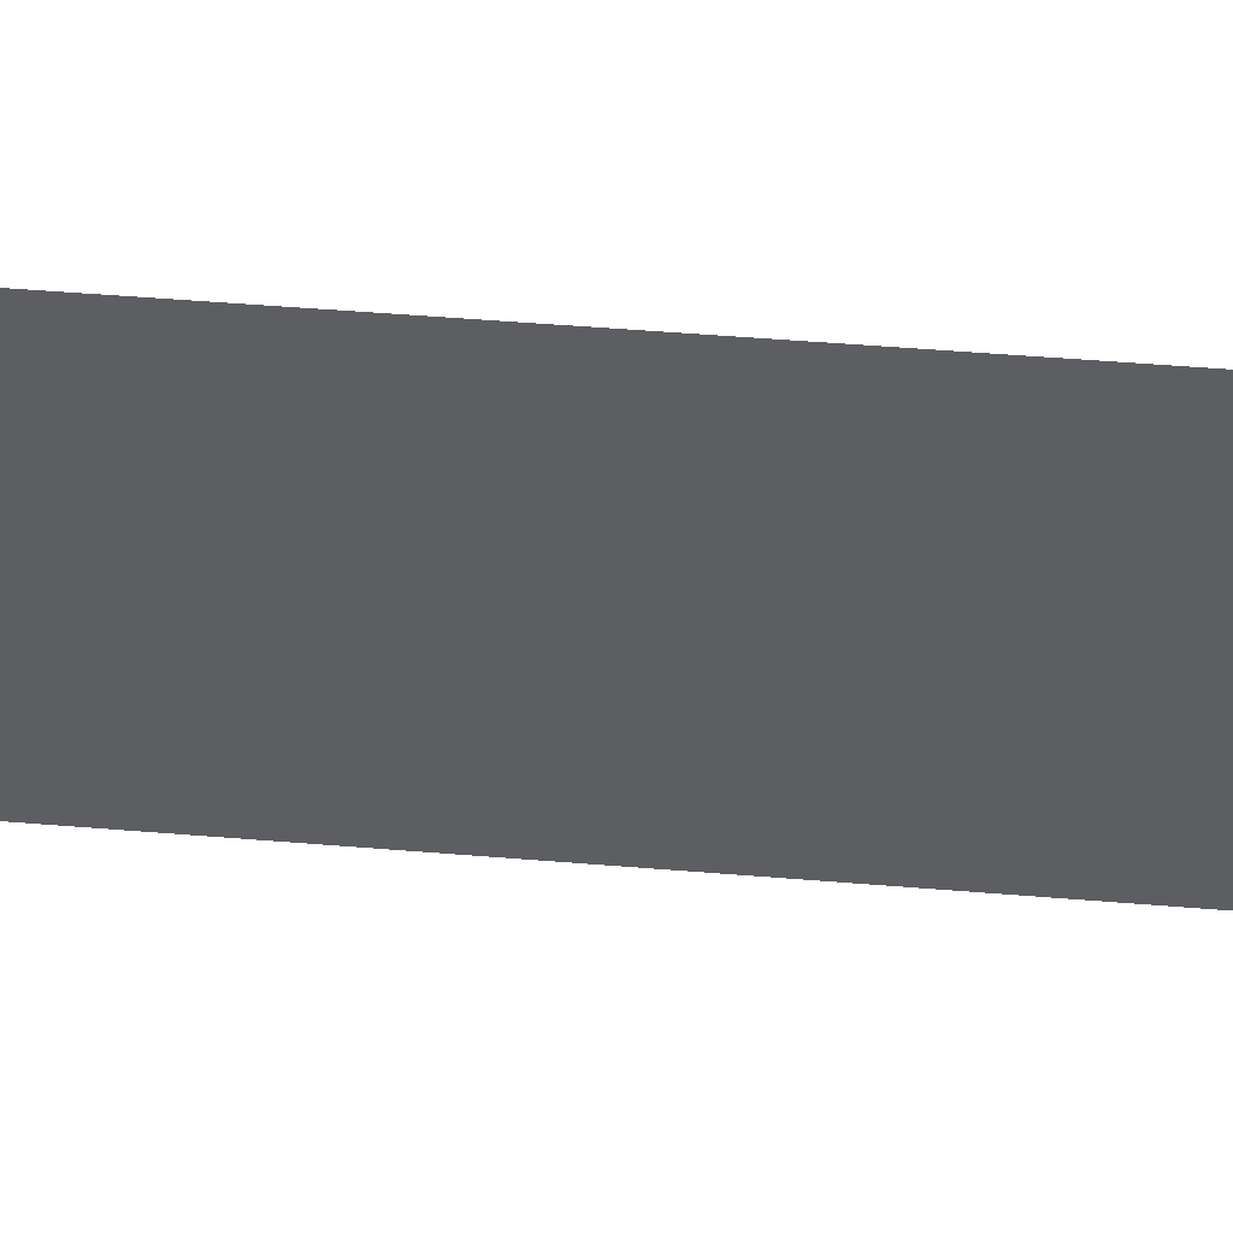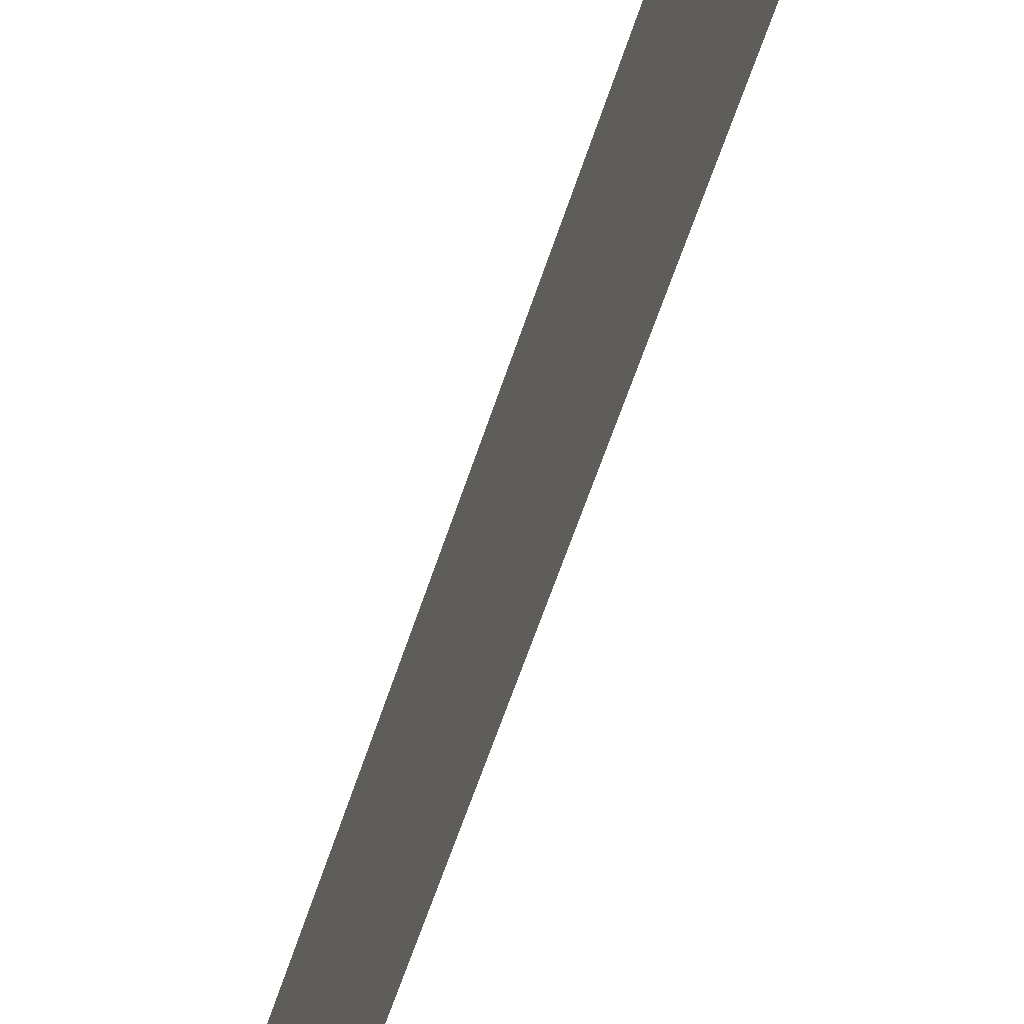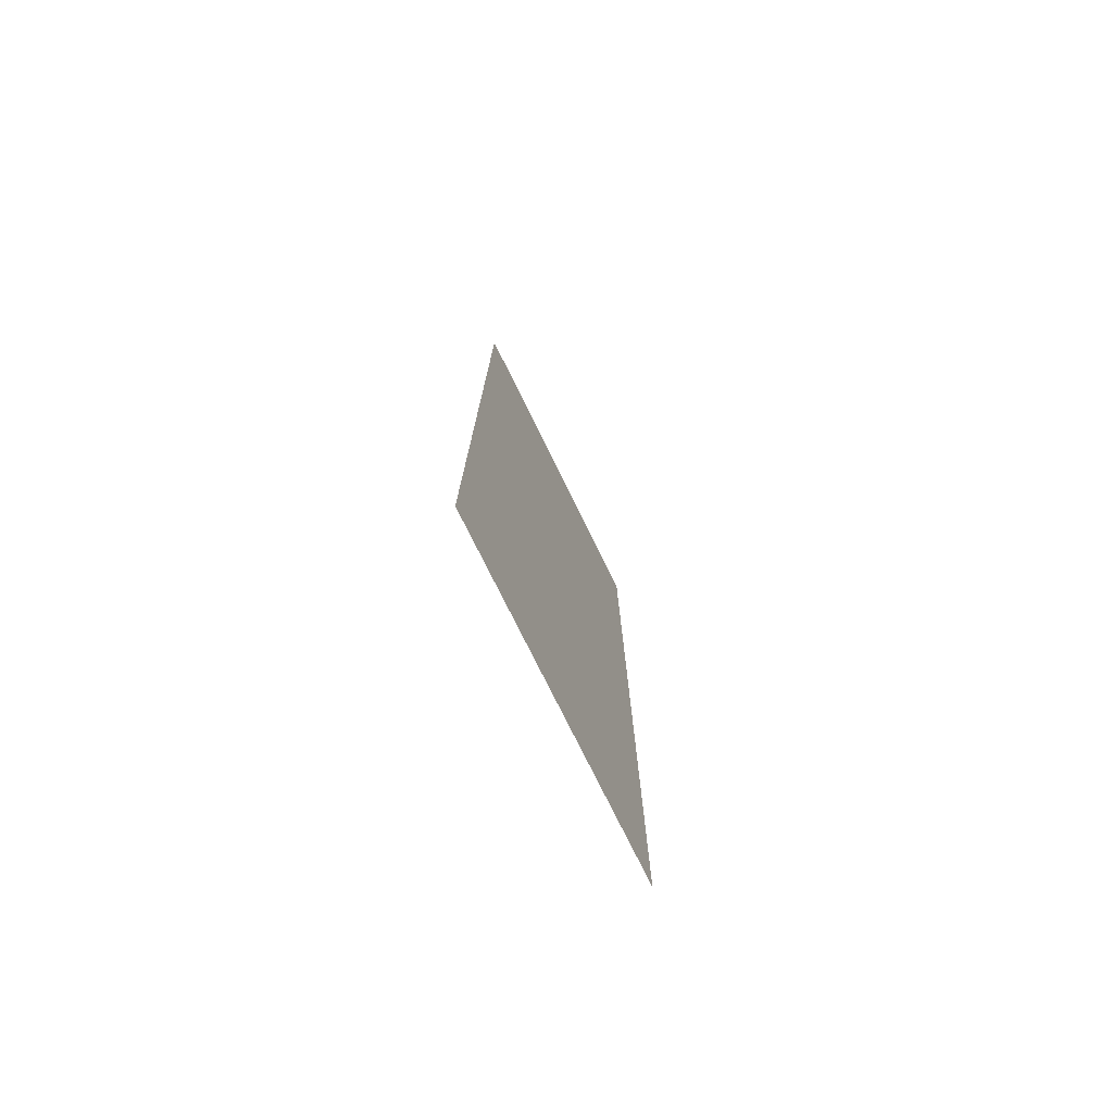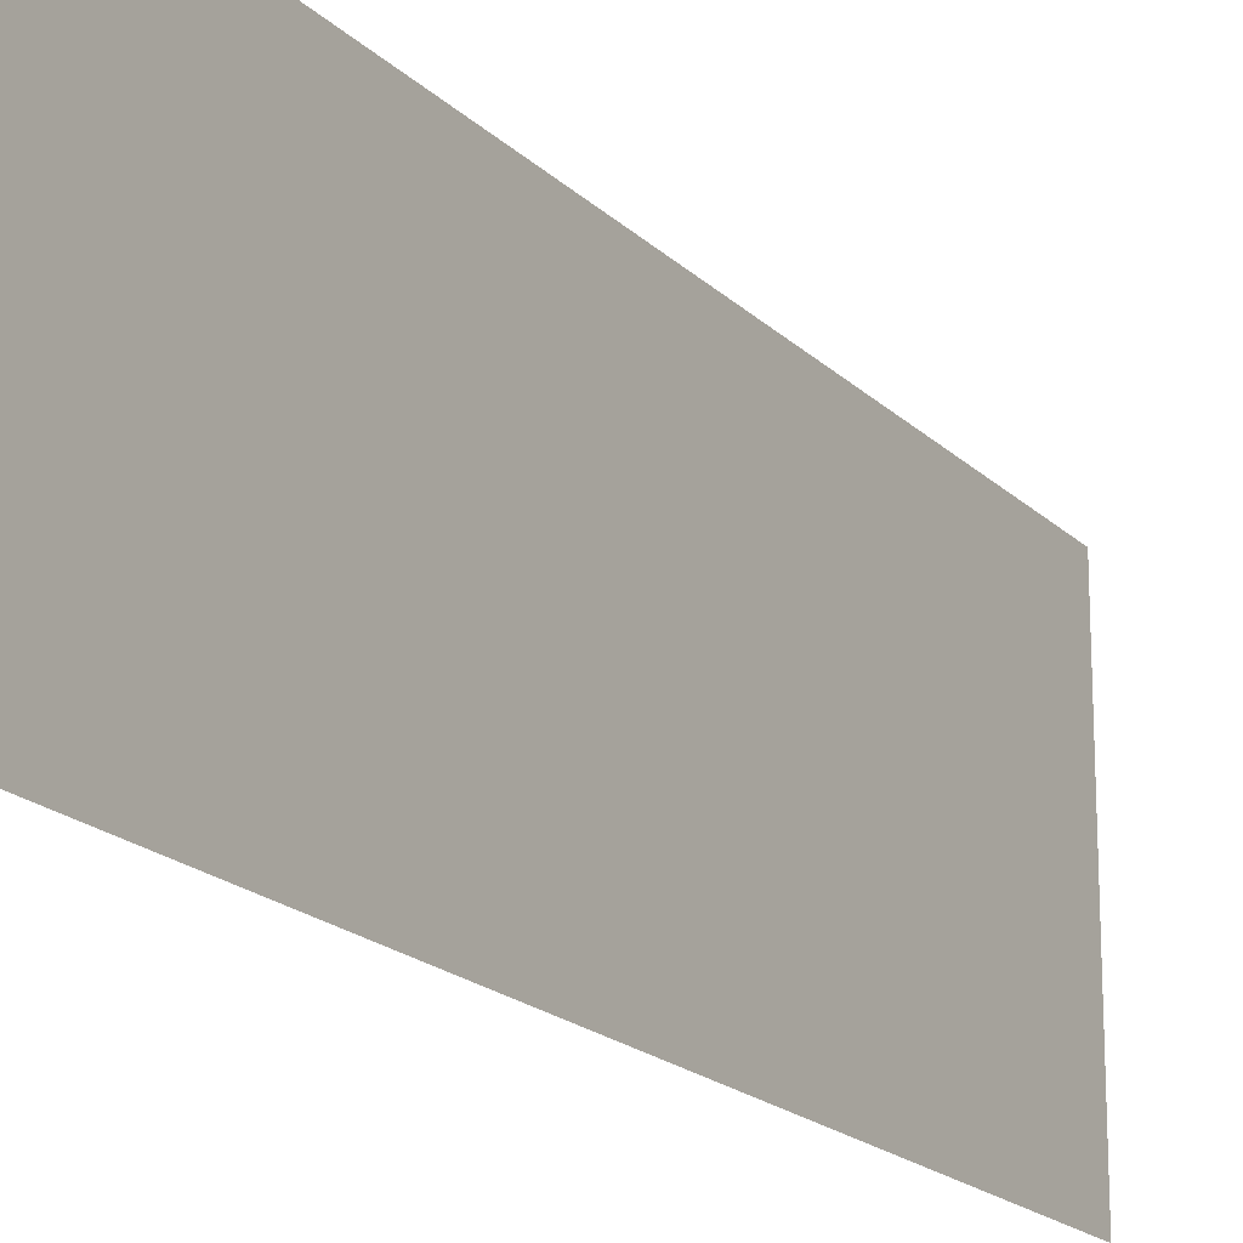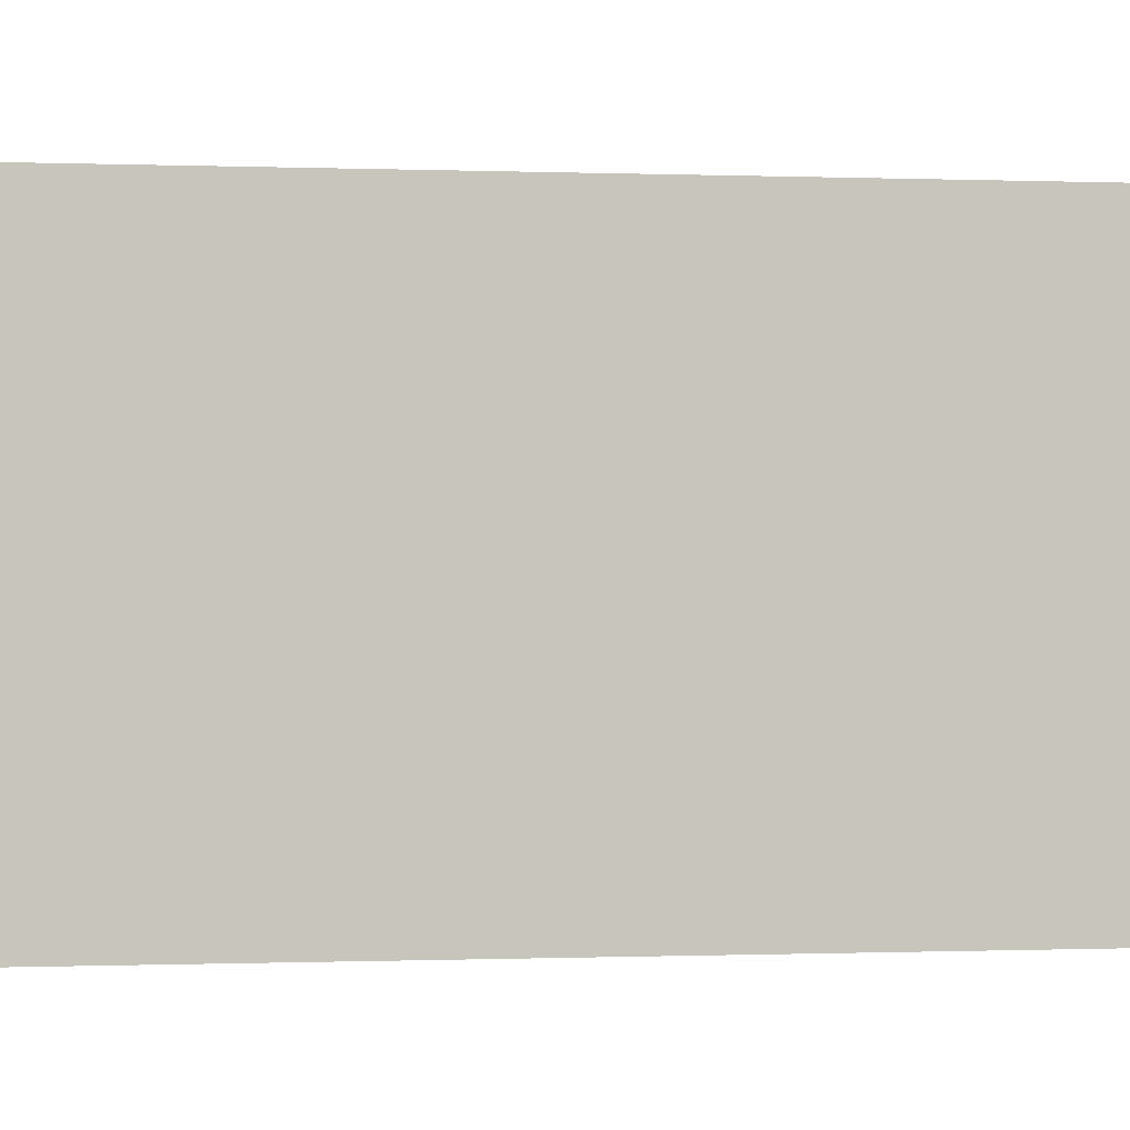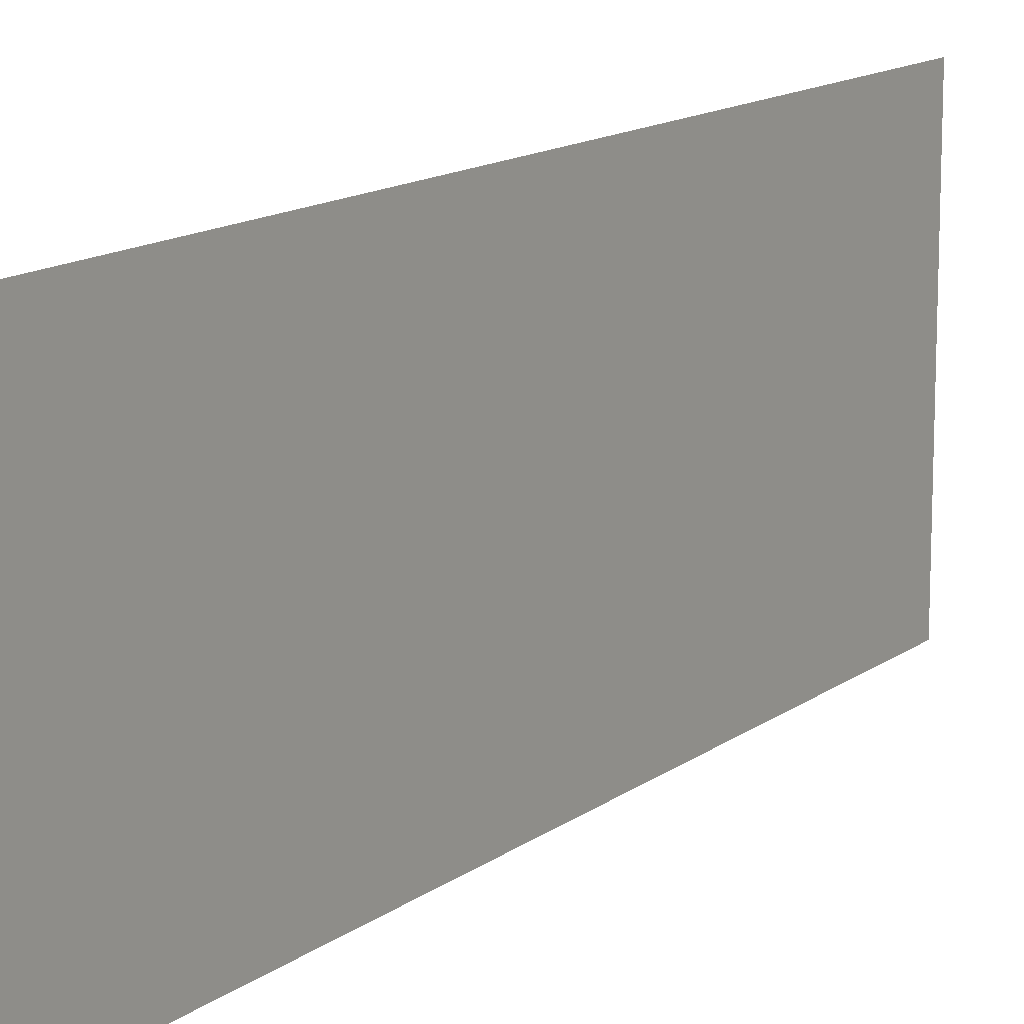
<metadata>
{"format":"obj","ext":"obj","renderer":"f3d","projection":"perspective","resolution":1024,"background":"white","views":[{"elev":51.4,"azim":-84.9,"up":"+Z"},{"elev":-61.9,"azim":161.7,"up":"+Z"},{"elev":-75.8,"azim":-153.8,"up":"+Y"},{"elev":-18.7,"azim":-150.0,"up":"+Z"},{"elev":-0.2,"azim":-100.9,"up":"+Z"},{"elev":13.8,"azim":32.6,"up":"+Z"}]}
</metadata>
<code>
o mesh1/mesh1-geometry#mesh1-geometry
v 0.6693 0.6778 -0.2694
v 0.6693 -0.6548 0.2332
v 0.6693 -0.6548 -0.2694
v 0.6693 0.6778 0.2332
f 1 2 3
f 2 1 4
f 3 2 1
f 4 1 2

</code>
